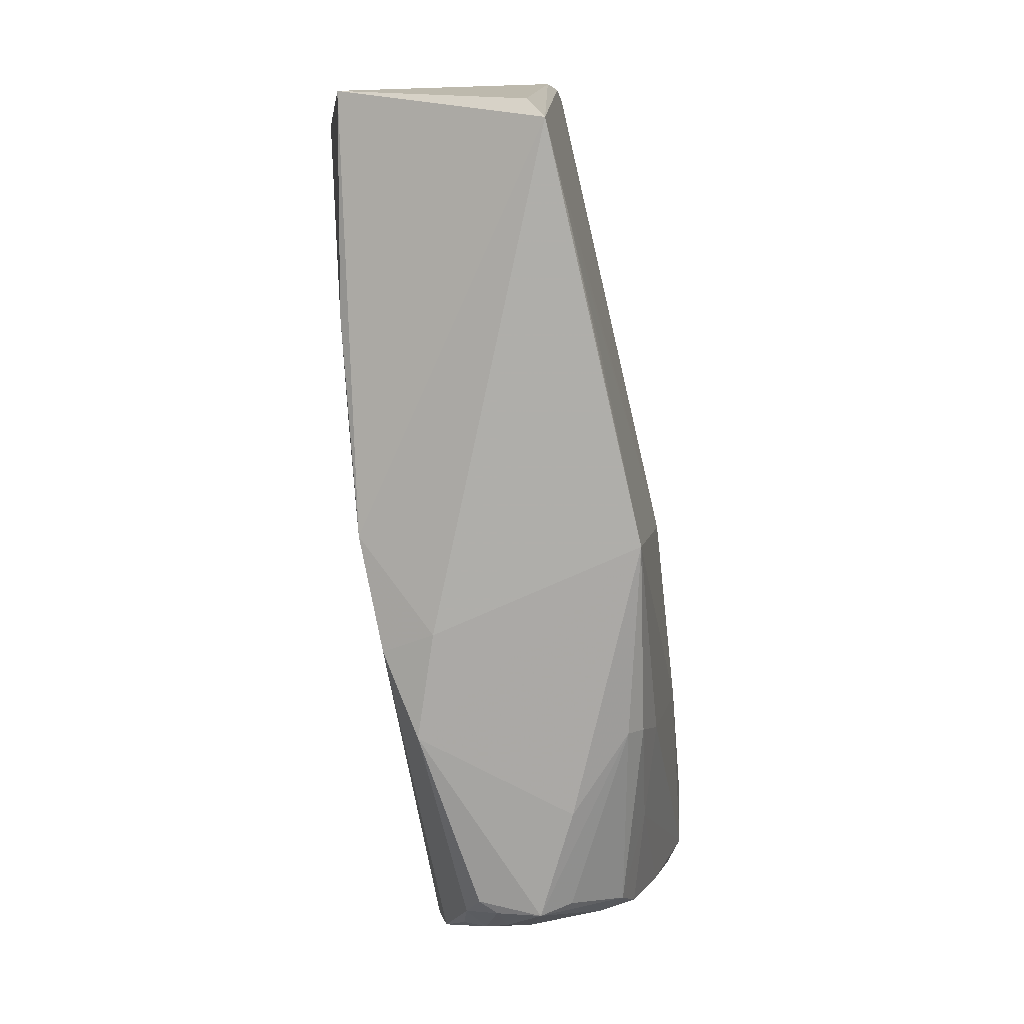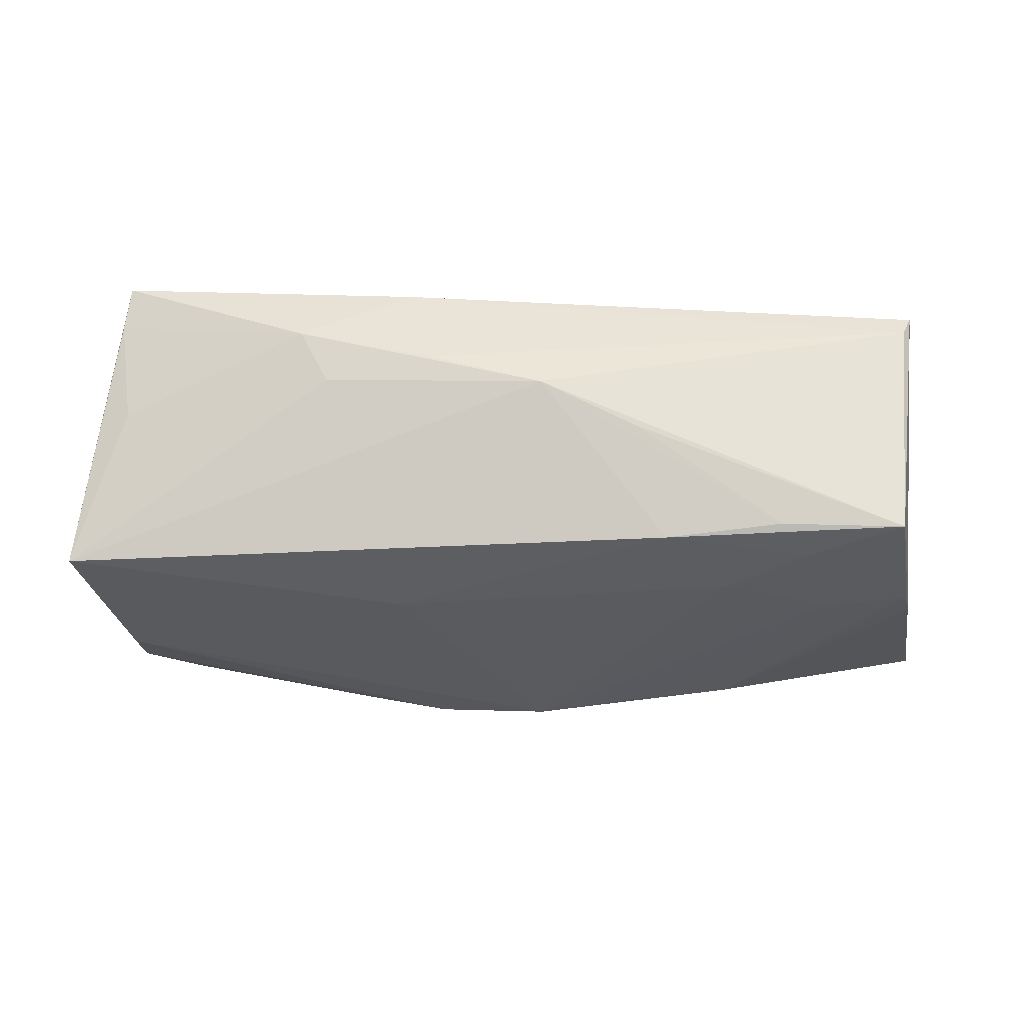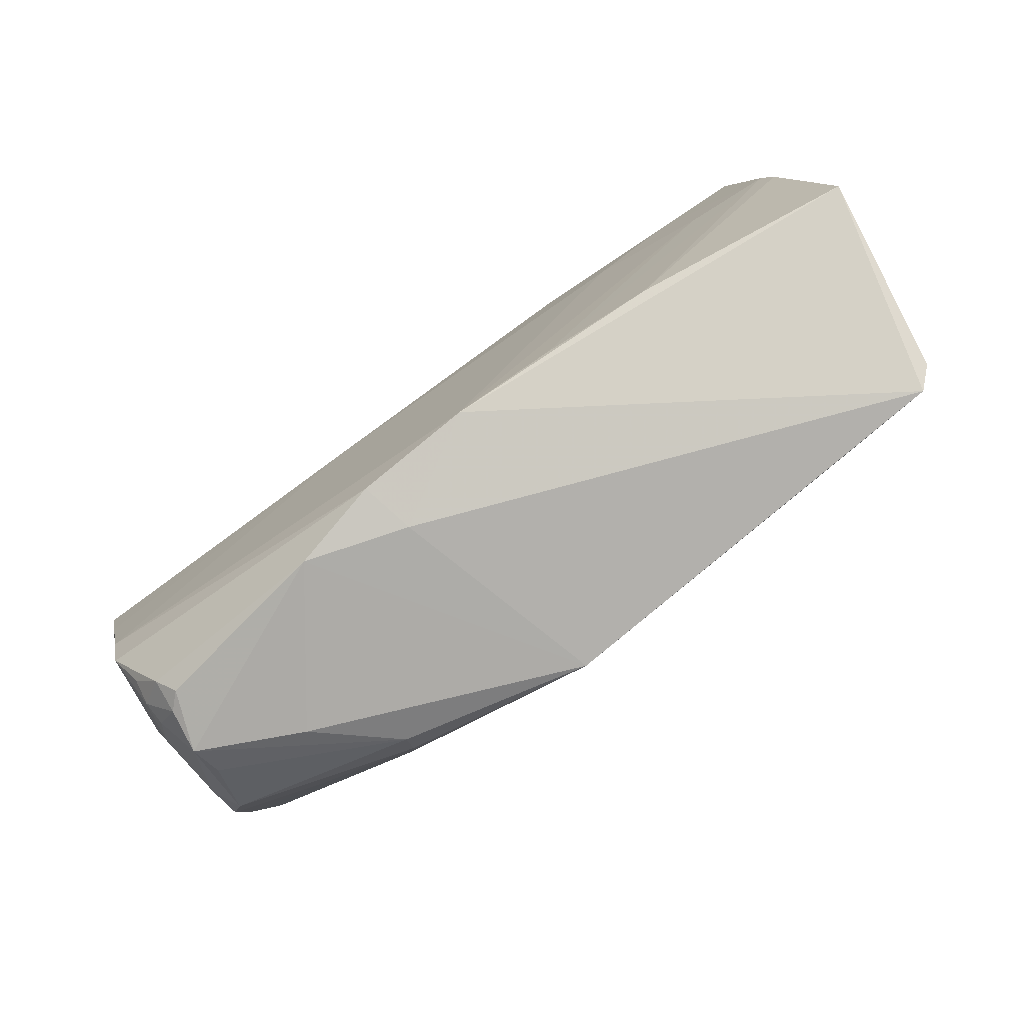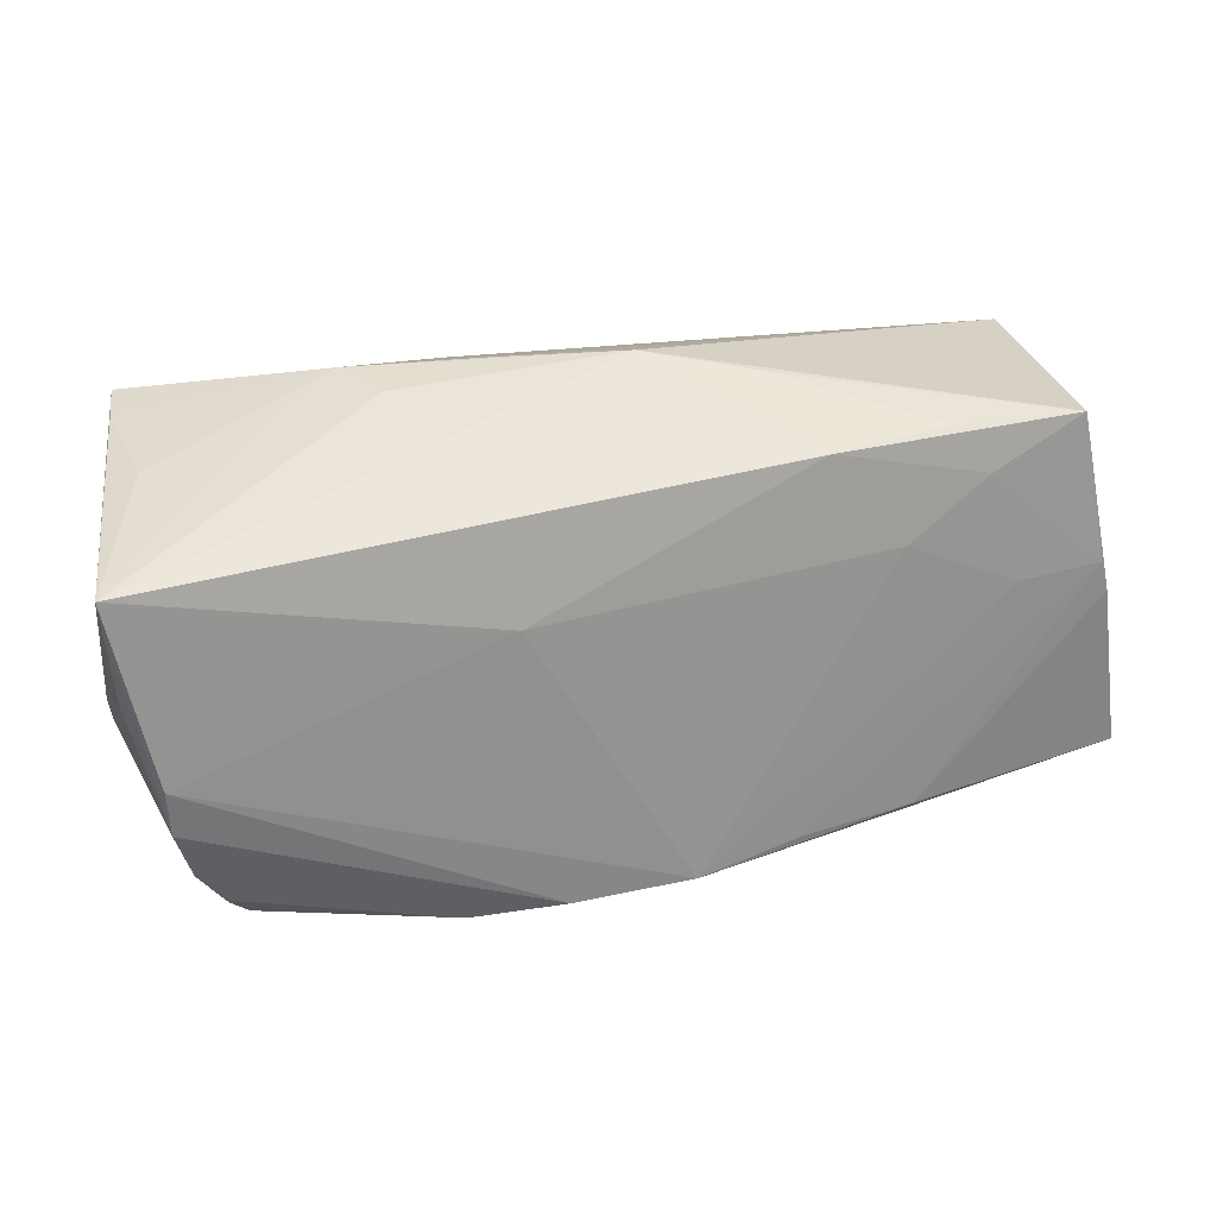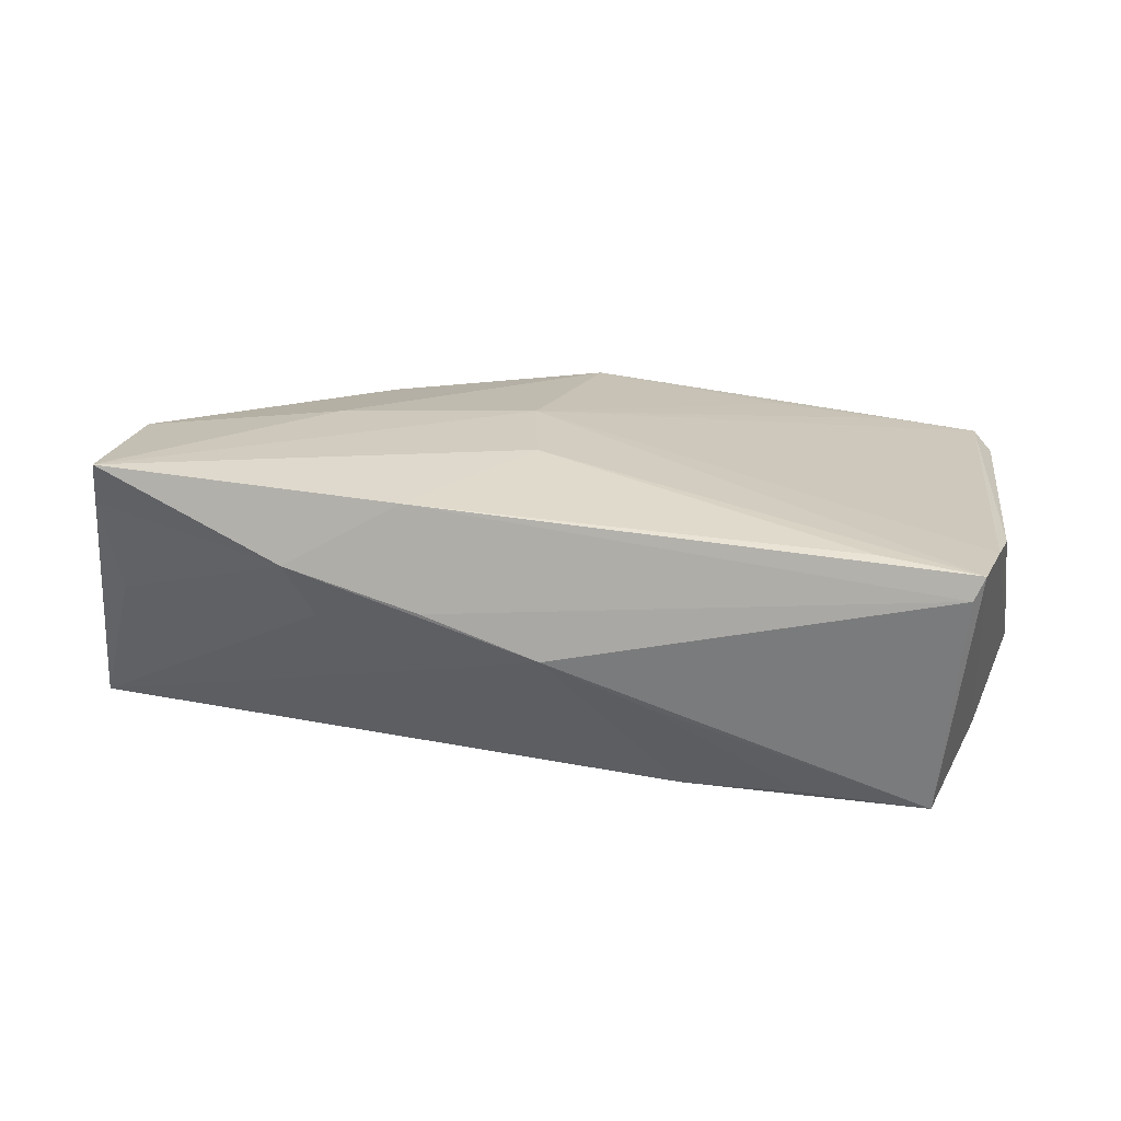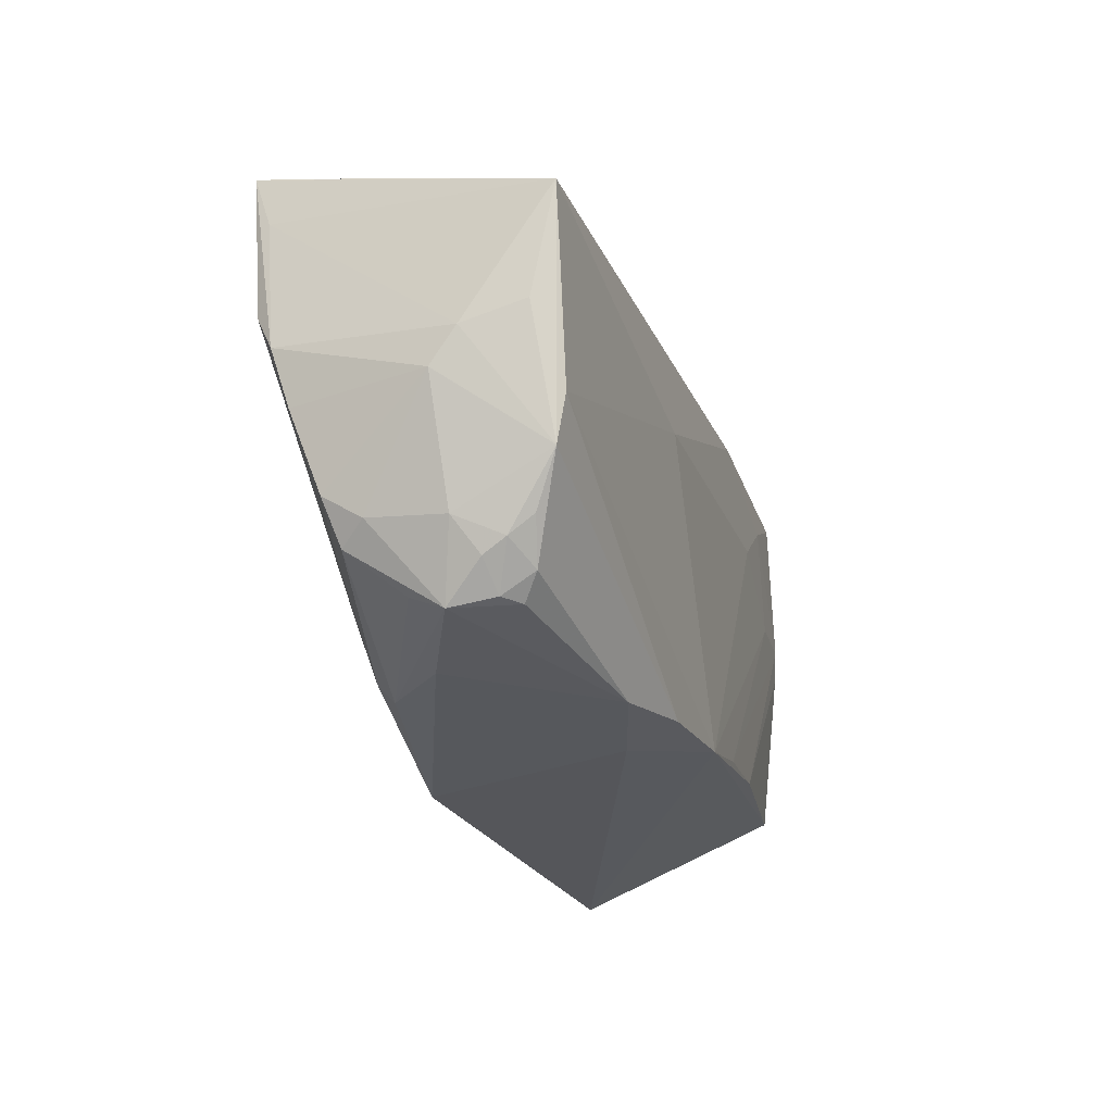
<metadata>
{"format":"obj","ext":"obj","renderer":"f3d","projection":"perspective","resolution":1024,"background":"white","views":[{"elev":-77.9,"azim":-82.6,"up":"+Y"},{"elev":-33.5,"azim":179.0,"up":"+Z"},{"elev":-78.1,"azim":-145.2,"up":"+Y"},{"elev":21.2,"azim":163.3,"up":"+Y"},{"elev":24.0,"azim":-169.3,"up":"+Z"},{"elev":-25.7,"azim":106.7,"up":"+Y"}]}
</metadata>
<code>
v -0.004495 -0.02615 -0.01823
v 0.0541 0.01862 0.01727
v 0.05206 -0.01833 0.005457
v -0.05208 -0.03008 0.01097
v 0.0524 -0.01529 0.01013
v 0.04772 -0.0276 -0.002135
v 0.05761 -0.00503 -0.00322
v 0.0549 0.002034 0.01571
v 0.05416 0.02406 0.01408
v -0.01514 0.02892 -0.005016
v -0.053 0.00668 -0.01742
v 0.0004048 -0.03008 0.01616
v 0.05339 0.02556 0.01963
v 0.05712 0.005055 -0.01715
v 0.01194 0.02992 0.005247
v 0.004396 -0.003174 0.01963
v 0.05395 -0.005196 0.01362
v 0.05078 -0.02186 -0.009675
v 0.05025 -0.02343 -0.006826
v 0.04717 -0.02436 -0.01175
v -0.01887 0.0228 -0.01834
v -0.05417 0.002861 -0.01696
v 0.001493 0.01062 0.01963
v 0.0497 -0.02039 0.008654
v -0.05444 -0.02755 0.009107
v -0.02545 -0.0276 0.01403
v 0.01592 0.006717 -0.01912
v -0.05829 -0.01775 -0.01363
v 0.05073 -0.01971 -0.01267
v -0.002669 0.03073 0.0006566
v 0.04702 -0.02669 -0.007709
v 0.02963 0.0006995 0.01931
v -0.0173 -0.02285 -0.01779
v 0.03418 -0.02863 0.003666
v -0.05492 0.01883 0.01388
v 0.05933 0.01408 -0.01733
v 0.02479 -0.02754 0.01189
v -0.05589 0.01209 0.01253
v 0.02739 -0.0187 0.01578
v 0.04501 -0.02694 -0.009743
v 0.03926 0.02461 0.002789
v 0.03956 -0.01794 0.01288
v 0.01465 0.02682 0.01798
v -0.05205 0.02808 0.01163
v 0.05763 0.001298 -0.01402
v -0.04221 0.005644 -0.01803
v -0.04076 -0.02939 0.01231
v 0.05836 -0.0009732 -0.006529
v 0.0537 0.006707 0.01802
v 0.02559 0.02757 0.002924
v 0.05334 -0.01381 -0.0156
v 0.02524 -0.0253 0.01389
v 0.01021 -0.0276 -0.01721
v -0.03802 0.01891 -0.01835
v 0.05389 -0.008128 -0.0168
v -0.04944 0.02481 -0.01761
v 0.04733 -0.02567 0.002028
v -0.04101 0.0259 0.01553
v -0.03371 0.02449 -0.01714
v -0.03127 -0.02098 -0.01702
v 0.05242 -0.01937 -0.004024
v 0.02921 0.02889 0.009654
v 0.05261 0.0212 0.001448
v 0.02146 -0.02918 -0.01432
v 0.008299 -0.02971 -0.01058
v -0.05336 0.02727 0.0145
v -0.02802 0.01155 -0.01873
f 21 30 36
f 36 27 21
f 1 4 28
f 36 30 50
f 50 62 36
f 30 62 50
f 30 21 59
f 59 21 56
f 56 21 54
f 36 62 41
f 41 63 36
f 62 63 41
f 9 62 13
f 9 63 62
f 9 13 36
f 36 63 9
f 23 16 13
f 23 66 16
f 10 56 30
f 30 59 10
f 10 59 56
f 27 1 67
f 67 21 27
f 67 54 21
f 56 54 11
f 28 4 25
f 4 16 35
f 16 66 35
f 30 56 44
f 56 66 44
f 4 1 65
f 65 12 4
f 64 12 65
f 36 13 2
f 13 8 2
f 6 64 40
f 55 1 27
f 26 12 16
f 43 23 13
f 13 62 43
f 43 44 66
f 60 1 28
f 46 67 1
f 54 67 46
f 46 11 54
f 38 25 4
f 4 35 38
f 28 25 38
f 38 35 28
f 15 62 30
f 30 44 15
f 15 43 62
f 44 43 15
f 53 65 1
f 64 65 53
f 1 55 53
f 53 55 51
f 45 51 36
f 8 7 48
f 36 2 48
f 48 2 8
f 48 45 36
f 48 7 51
f 51 45 48
f 14 27 36
f 14 55 27
f 36 51 14
f 51 55 14
f 47 16 4
f 47 26 16
f 4 12 47
f 12 26 47
f 5 7 17
f 17 7 8
f 49 8 13
f 49 17 8
f 66 23 58
f 58 43 66
f 23 43 58
f 22 60 28
f 11 60 22
f 56 11 22
f 22 66 56
f 28 35 22
f 22 35 66
f 33 60 11
f 11 46 33
f 1 60 33
f 33 46 1
f 51 18 29
f 31 6 40
f 51 7 61
f 61 18 51
f 57 37 6
f 34 37 12
f 6 37 34
f 34 12 64
f 64 6 34
f 37 57 24
f 24 57 6
f 52 39 12
f 12 37 52
f 37 24 52
f 12 39 32
f 39 49 32
f 16 12 32
f 13 16 32
f 32 49 13
f 20 29 18
f 18 31 20
f 20 31 40
f 51 29 20
f 40 64 20
f 64 53 20
f 20 53 51
f 6 61 3
f 5 24 3
f 3 24 6
f 3 7 5
f 3 61 7
f 19 61 6
f 18 61 19
f 6 31 19
f 19 31 18
f 42 24 5
f 42 52 24
f 5 17 42
f 39 52 42
f 42 49 39
f 17 49 42

</code>
